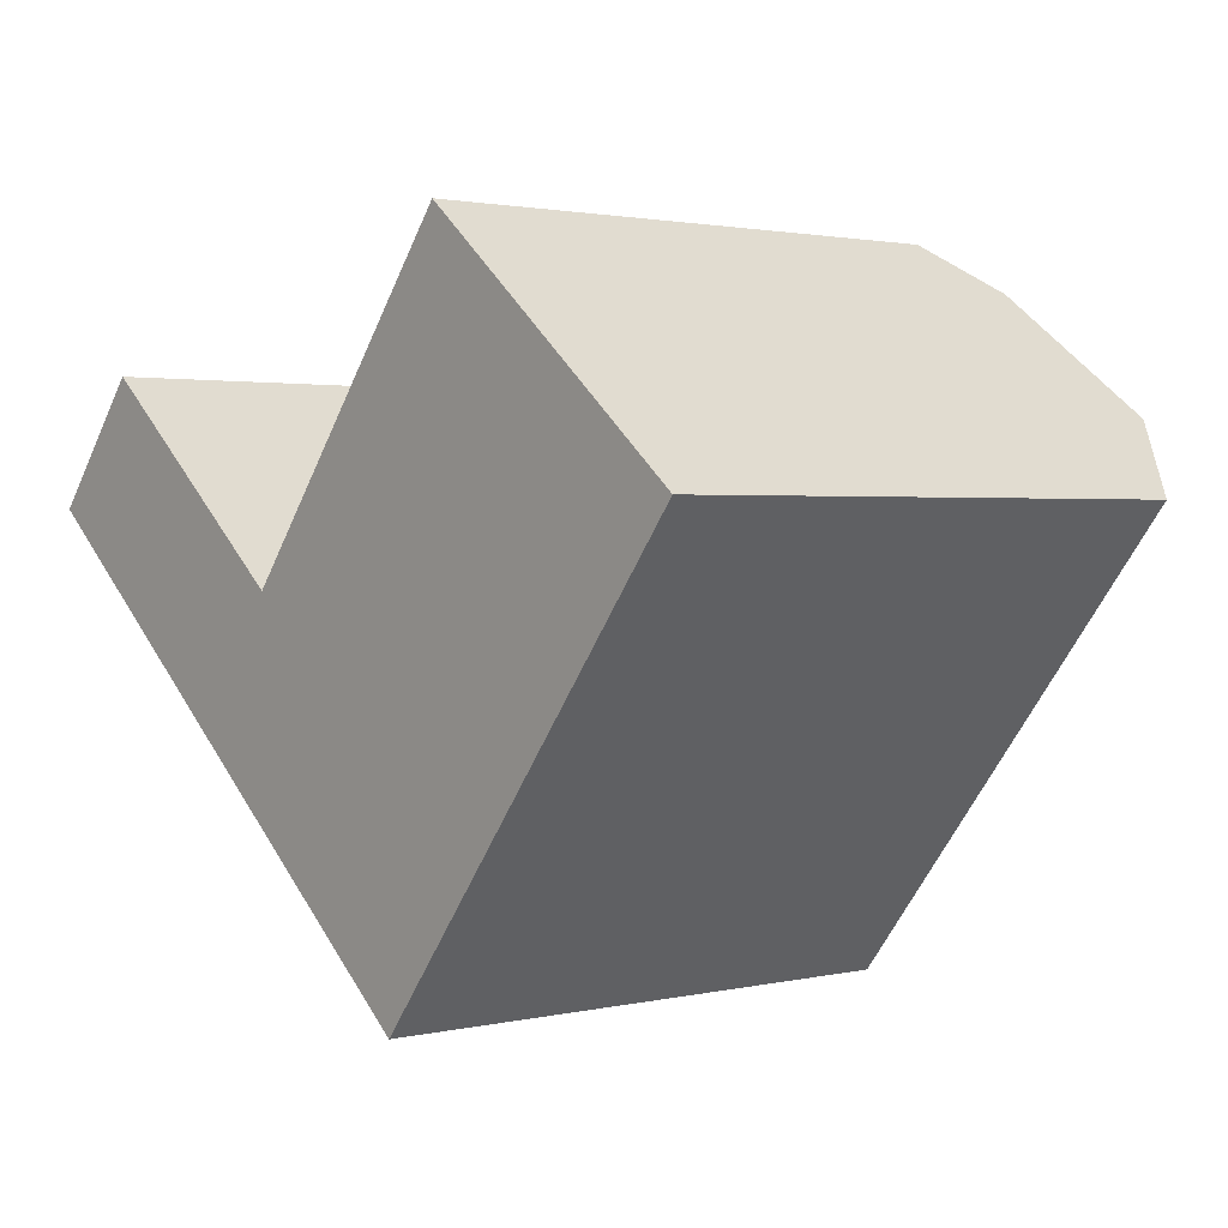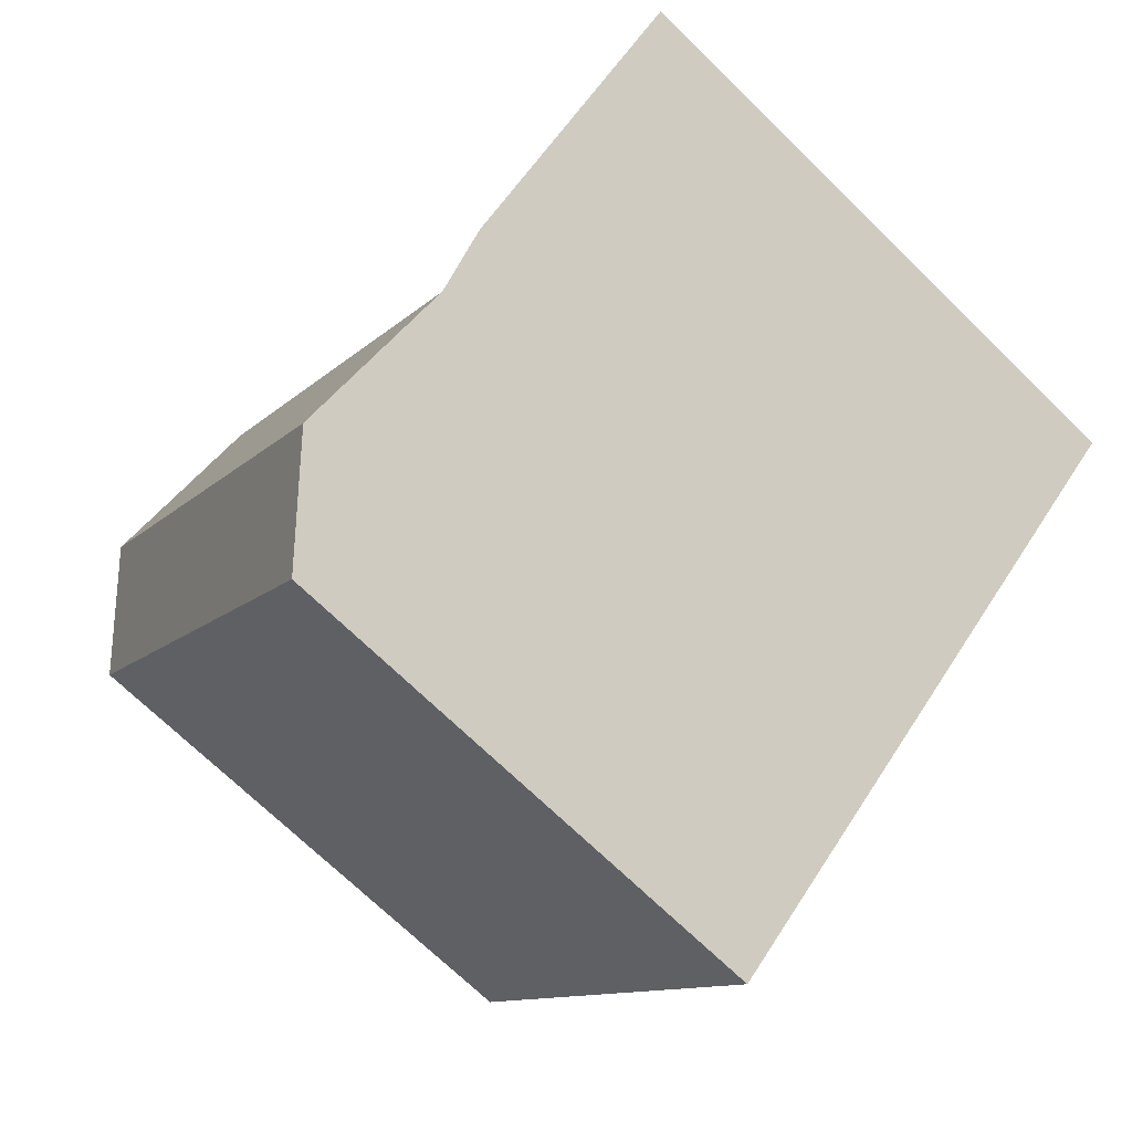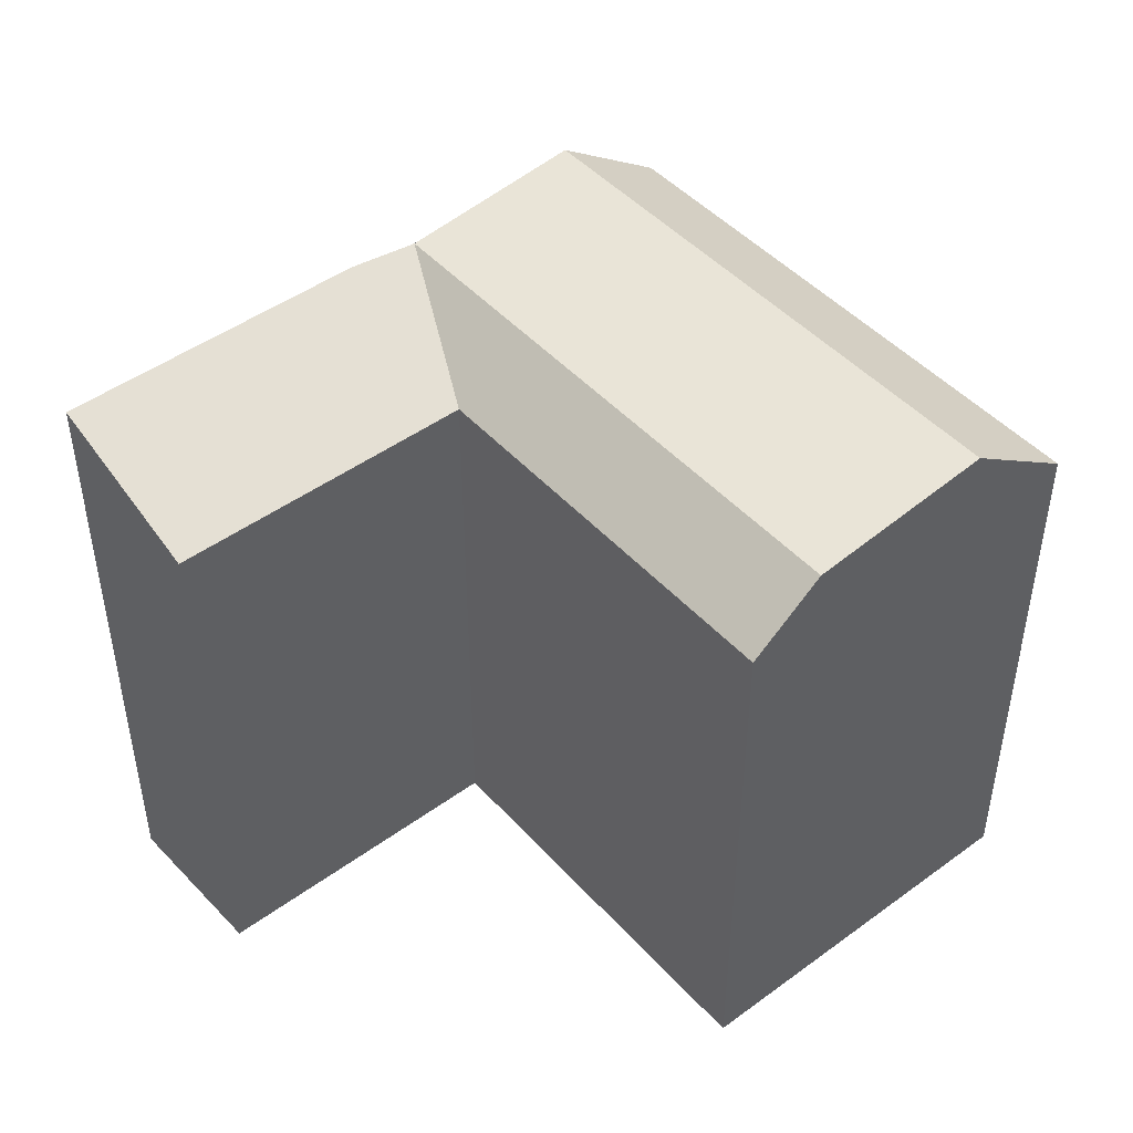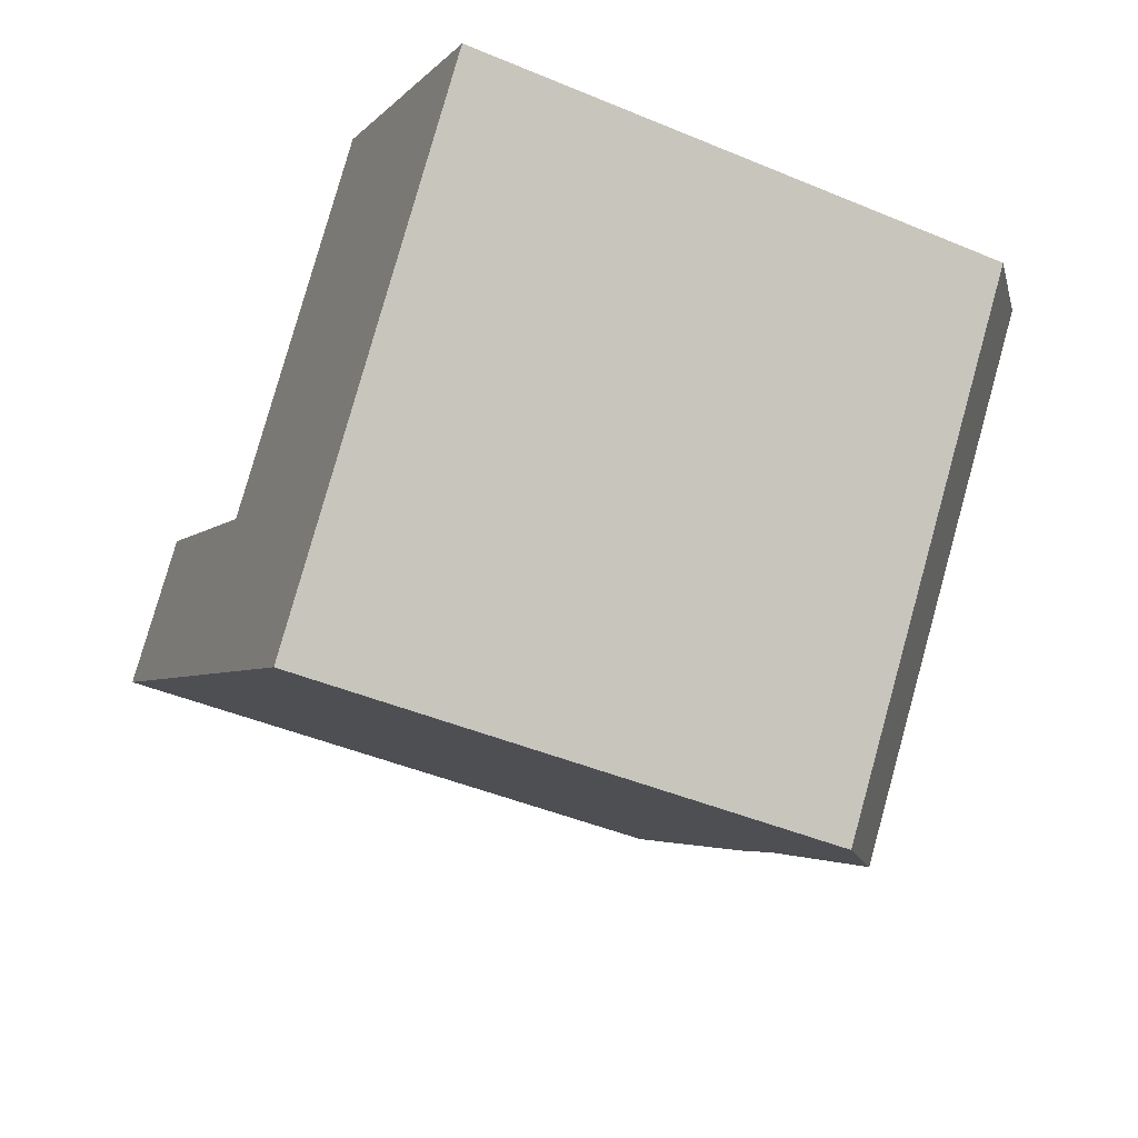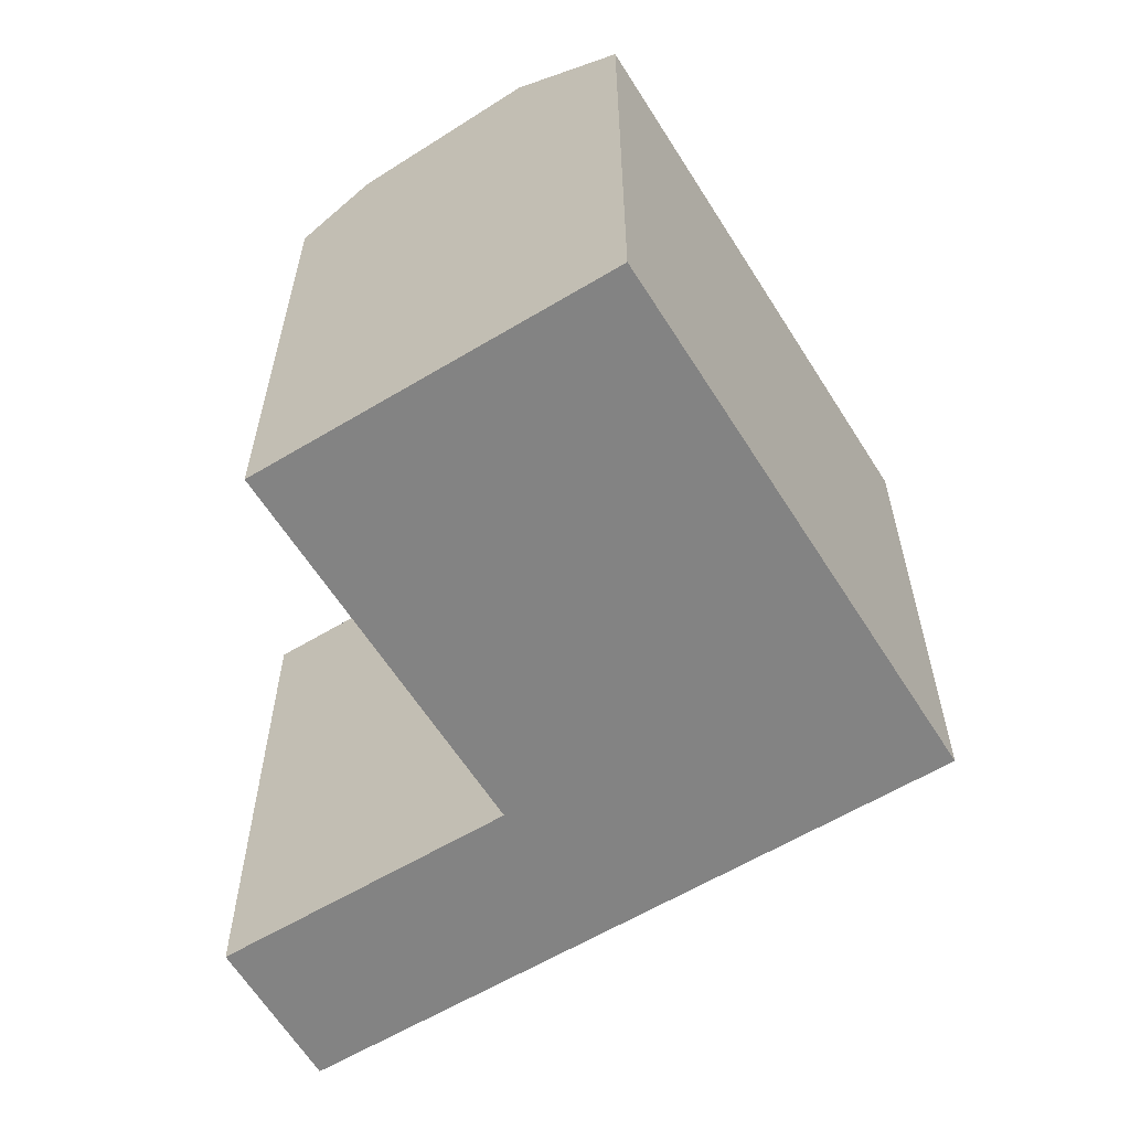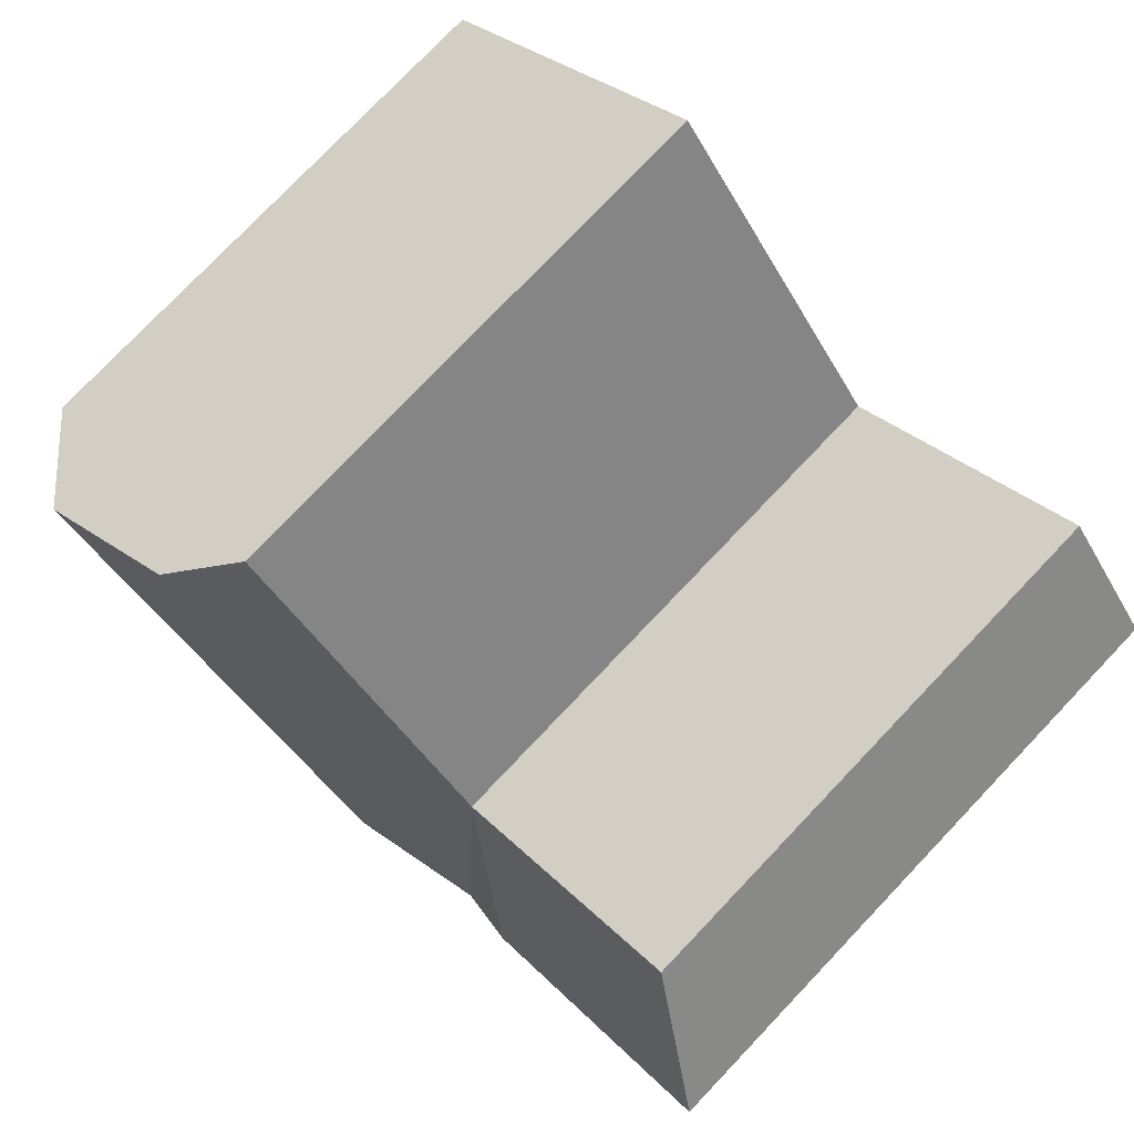
<metadata>
{"format":"obj","ext":"obj","renderer":"f3d","projection":"perspective","resolution":1024,"background":"white","views":[{"elev":1.8,"azim":50.3,"up":"+Z"},{"elev":-71.8,"azim":-134.1,"up":"+Z"},{"elev":46.3,"azim":-0.6,"up":"+Y"},{"elev":-45.8,"azim":64.5,"up":"+Z"},{"elev":-61.0,"azim":70.7,"up":"+Y"},{"elev":78.3,"azim":-136.3,"up":"+Z"}]}
</metadata>
<code>
v  0 0 0
v  12 1.551e-16 -2.532
v  3.632 -2.634e-16 4.302
v  8.486 4.242e-16 -6.928
v  22.79 -4.209e-16 6.873
v  20.82 -5.195e-16 8.485
v  27.87 -1.673e-16 2.732
v  10.46 5.229e-16 -8.54
v  15.54 7.767e-16 -12.68
v  30.97 -1.246e-17 0.2036
v  22.15 6.624e-16 -10.82
v  18.63 9.315e-16 -15.21
v  12 19.22 -2.533
v  13.98 21.21 -4.145
v  10.46 21.21 -8.541
v  22.79 21.21 6.873
v  20.82 19.22 8.484
v  19.05 21.92 -8.289
v  15.54 21.92 -12.69
v  27.87 21.92 2.731
v  22.15 19.22 -10.82
v  18.63 19.22 -15.21
v  30.97 19.22 0.2029
v  8.486 21.54 -6.929
v  3.632 19.22 4.302
v  0.0004588 21.54 -0.0006825
g defaultobject
f 1 2 3
f 2 1 4
f 2 5 6
f 5 2 7
f 7 2 4
f 7 4 8
f 7 8 9
f 7 9 10
f 10 9 11
f 11 9 12
f 13 14 15
f 14 13 16
f 16 13 17
f 15 18 19
f 18 15 20
f 20 15 14
f 20 14 16
f 19 21 22
f 21 19 18
f 21 18 23
f 23 18 20
f 15 24 13
f 25 24 26
f 24 25 13
f 22 15 19
f 15 26 24
f 26 15 1
f 1 15 22
f 1 22 4
f 4 22 8
f 8 22 9
f 9 22 12
f 16 23 20
f 23 16 17
f 23 17 10
f 10 17 7
f 7 17 5
f 5 17 6
f 22 11 12
f 11 22 10
f 10 22 21
f 10 21 23
f 17 2 6
f 2 17 13
f 2 25 3
f 25 2 13
f 25 1 3
f 1 25 26

</code>
